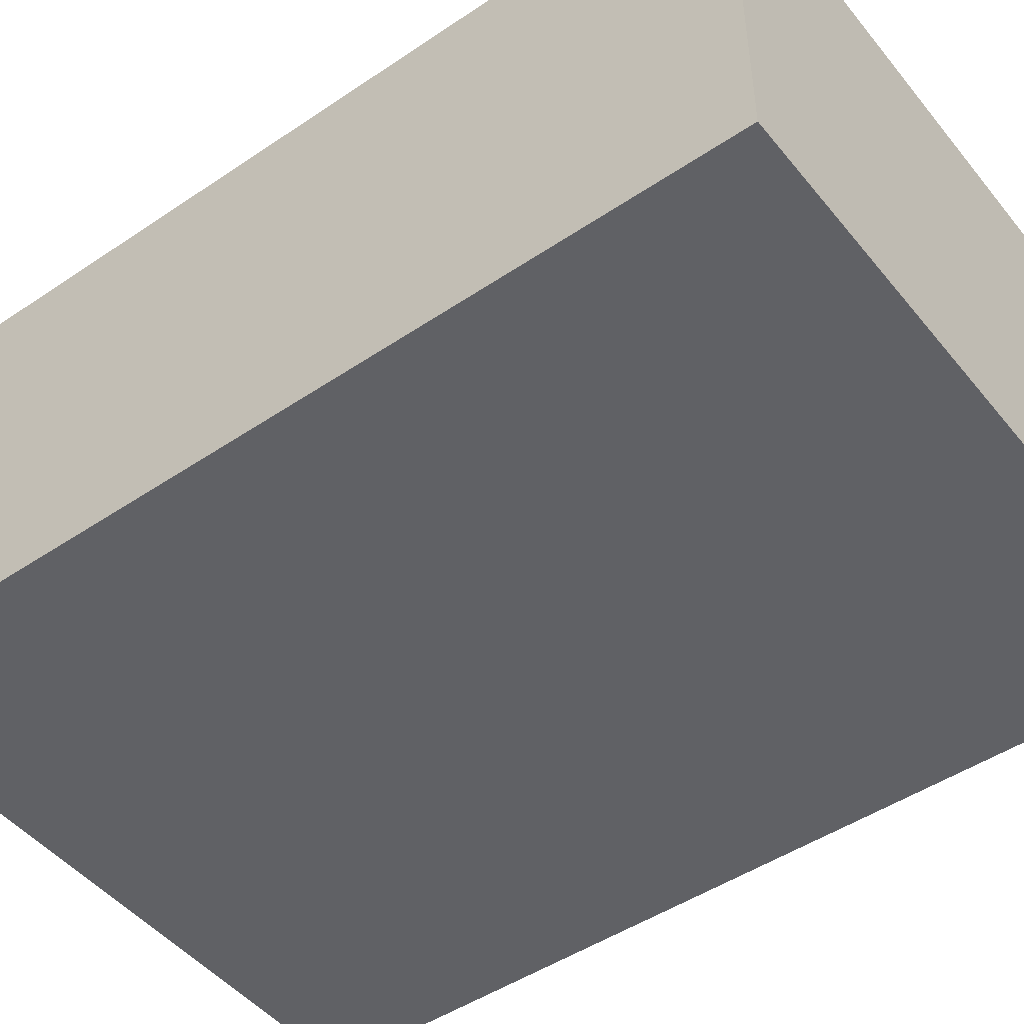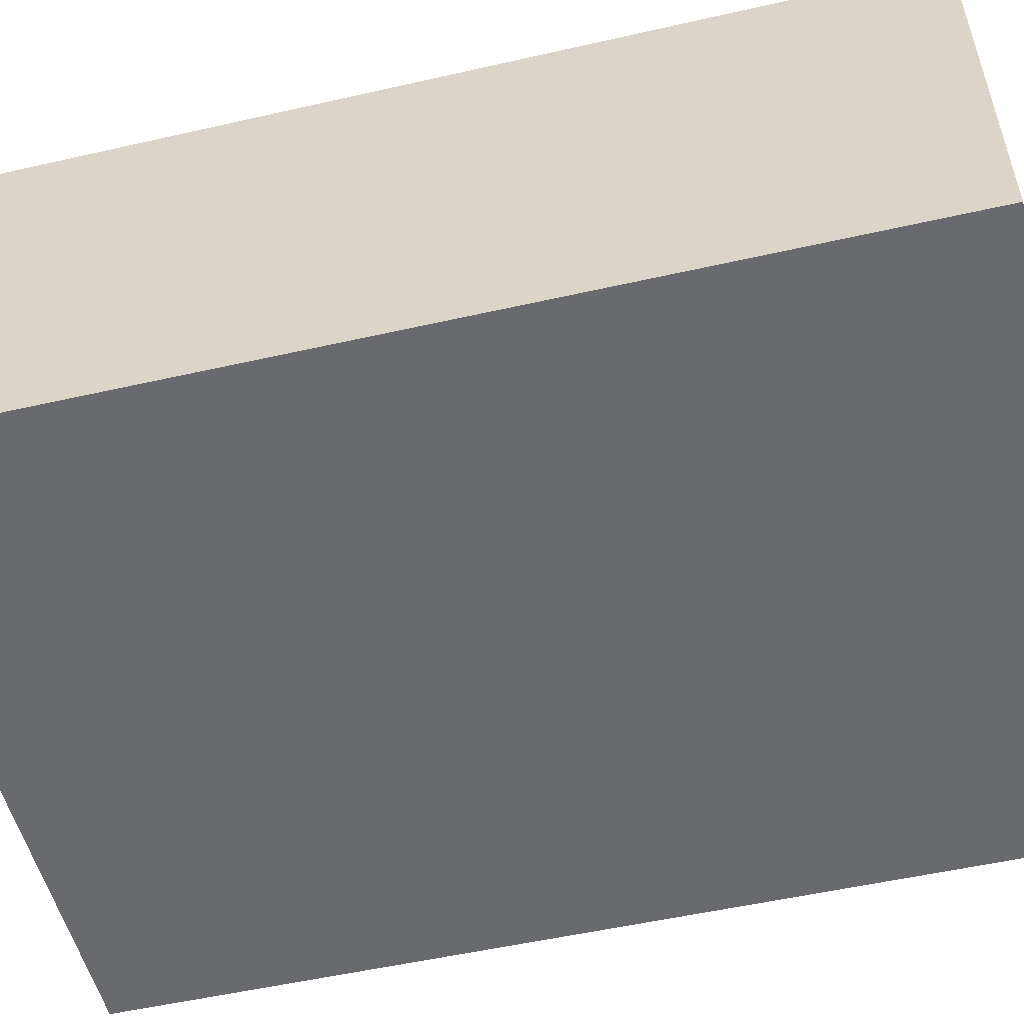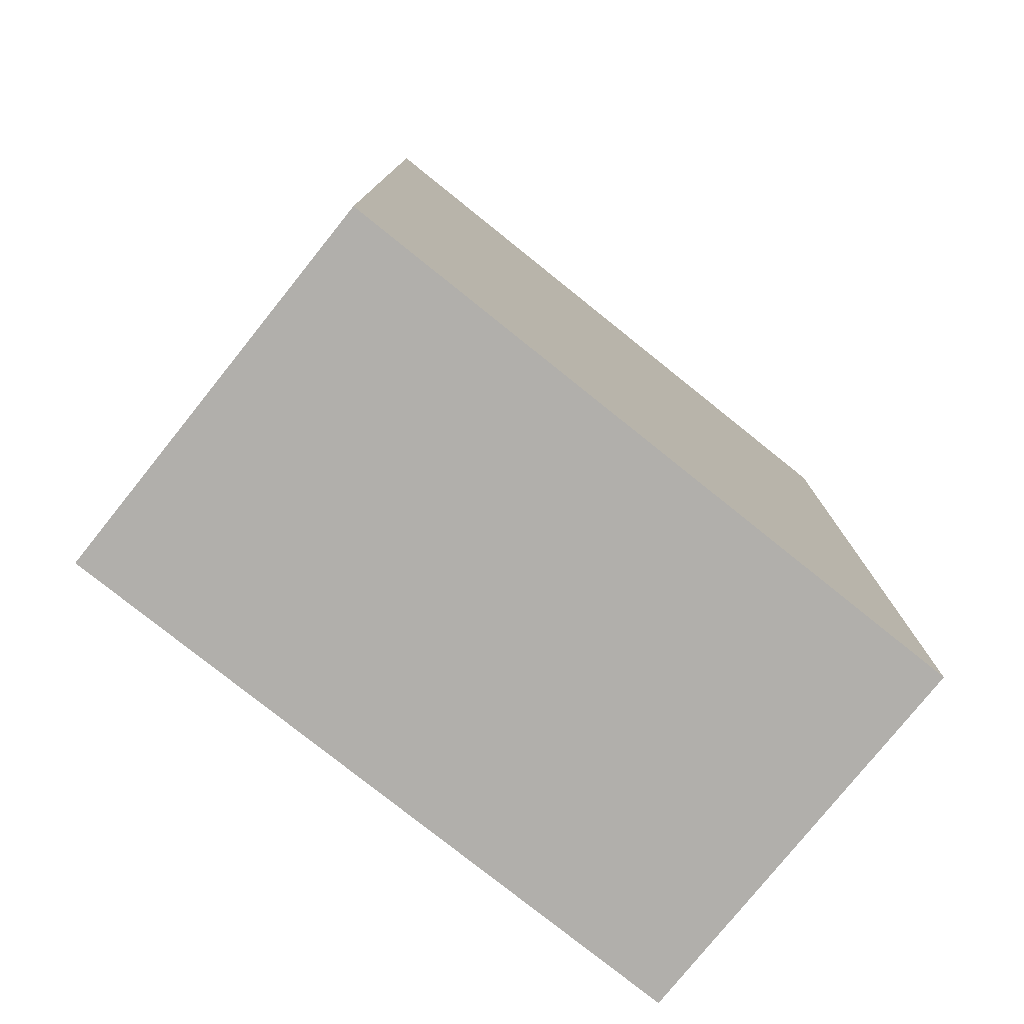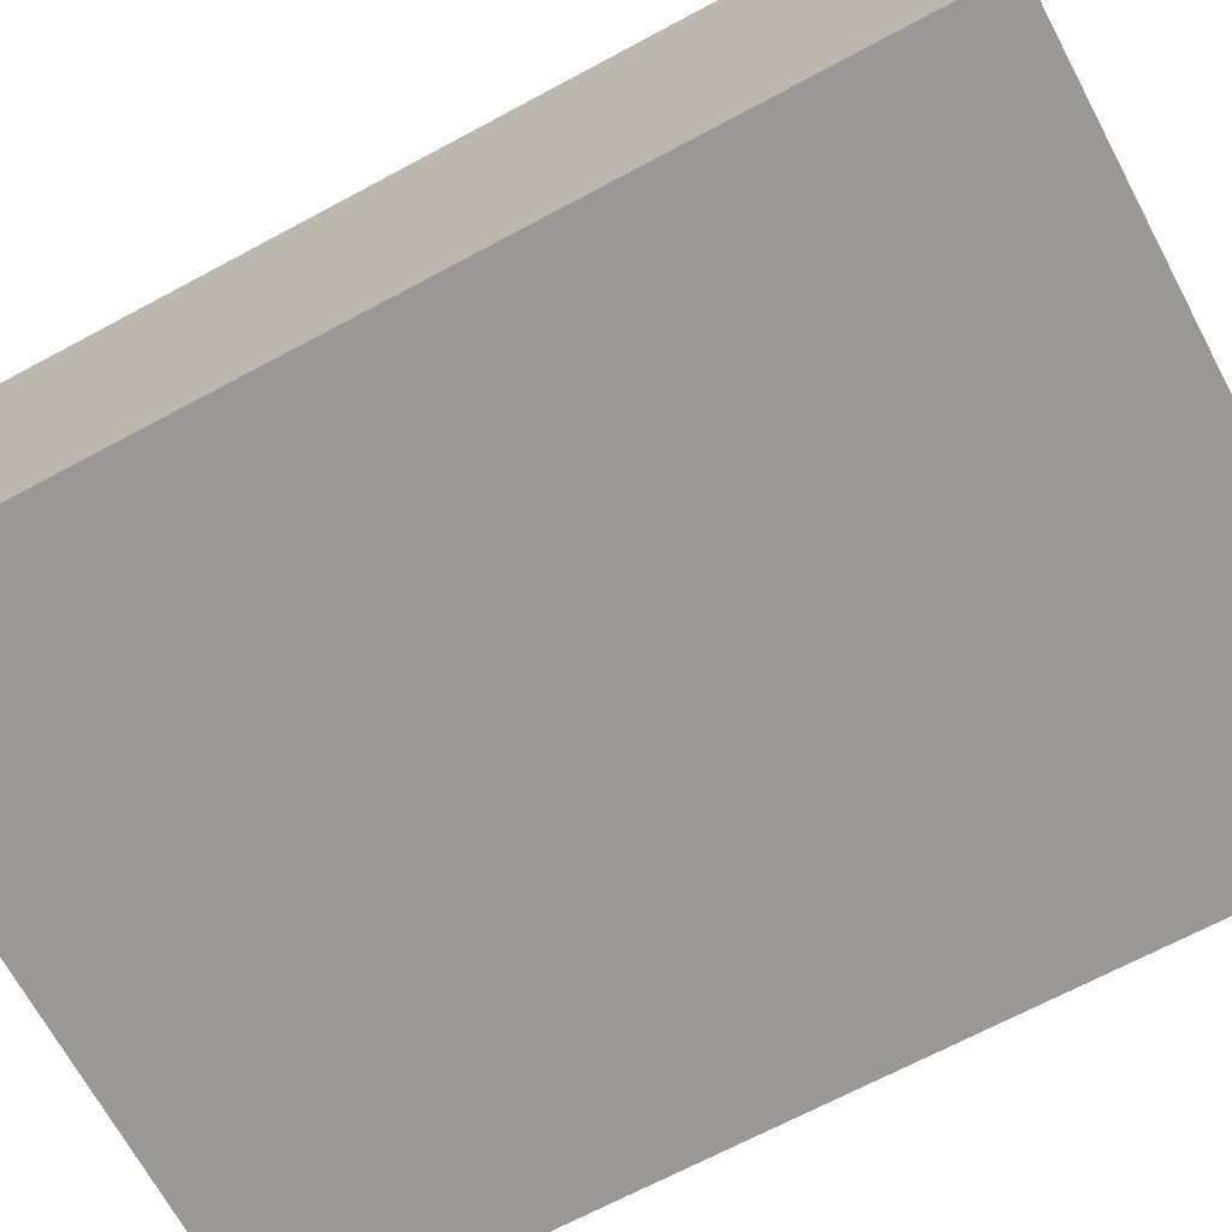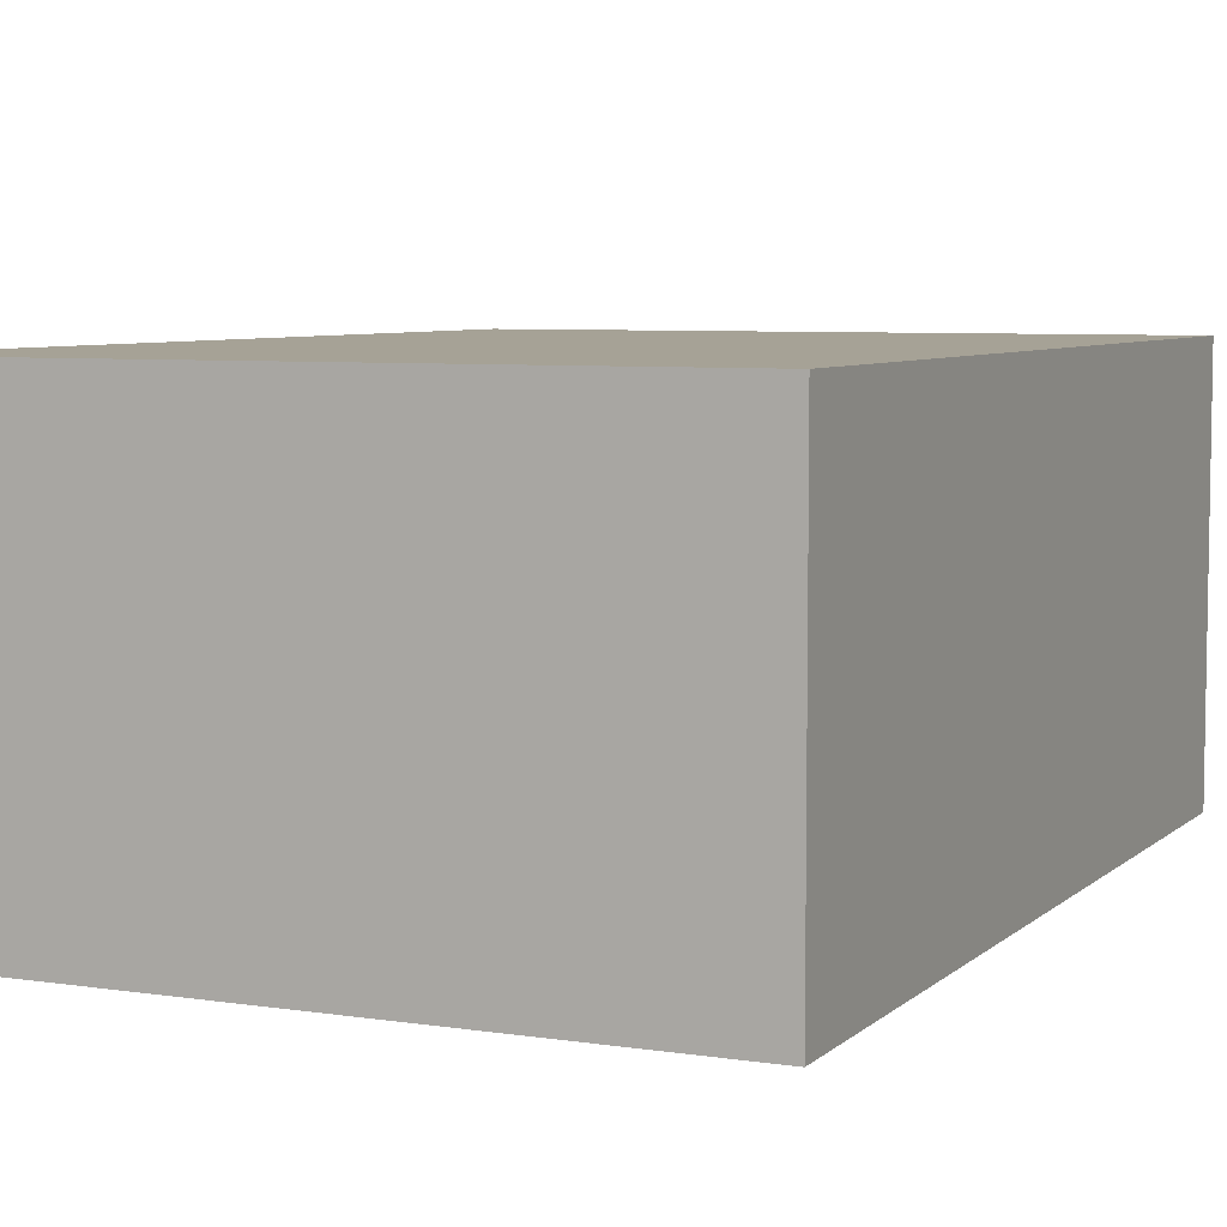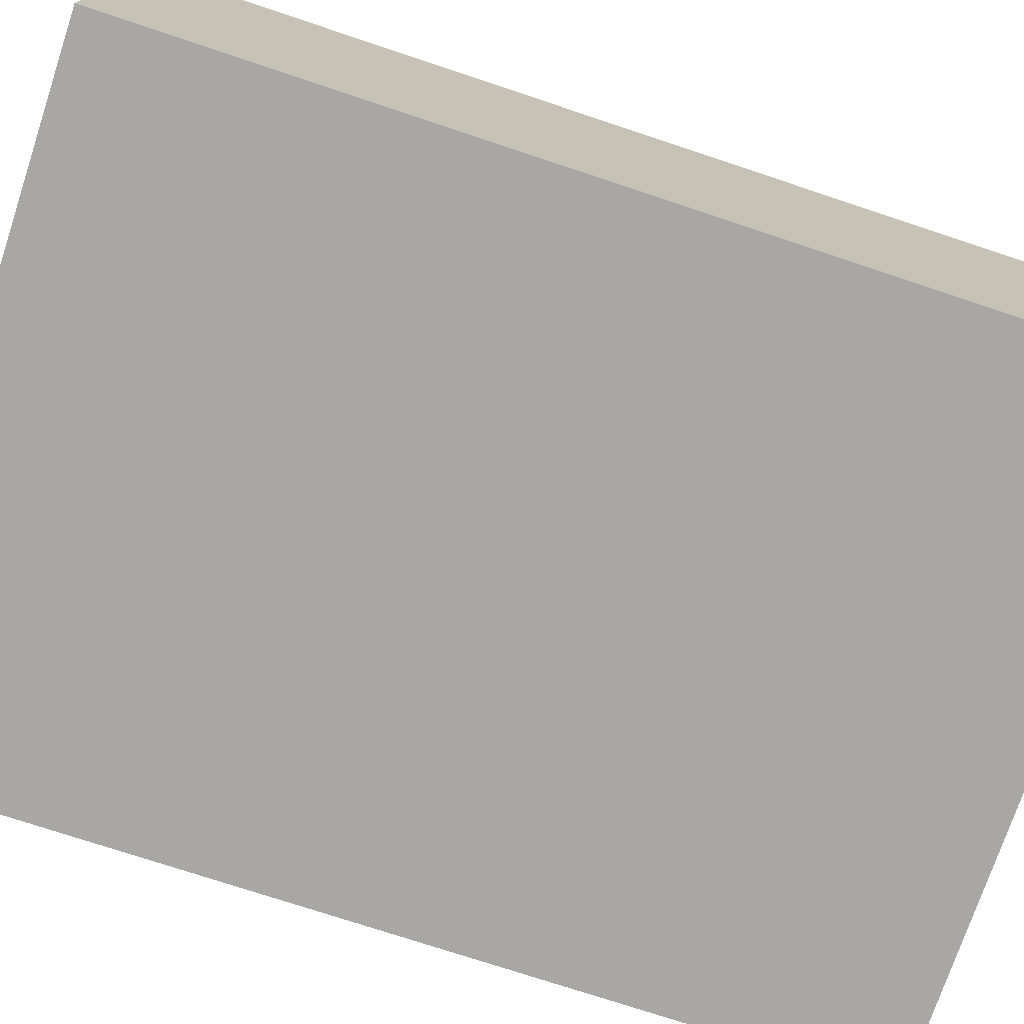
<metadata>
{"format":"obj","ext":"obj","renderer":"f3d","projection":"perspective","resolution":1024,"background":"white","views":[{"elev":-47.9,"azim":127.1,"up":"+Y"},{"elev":-53.1,"azim":103.7,"up":"+Y"},{"elev":-78.1,"azim":141.3,"up":"+Z"},{"elev":-68.6,"azim":-61.8,"up":"+Y"},{"elev":6.3,"azim":24.5,"up":"+Y"},{"elev":-74.4,"azim":71.6,"up":"+Y"}]}
</metadata>
<code>
o cube
v 0.3125 0.375 0.4375
v 0.3125 0.375 -0.4375
v 0.3125 0 0.4375
v 0.3125 0 -0.4375
v -0.3125 0.375 -0.4375
v -0.3125 0.375 0.4375
v -0.3125 0 -0.4375
v -0.3125 0 0.4375
f 4 7 5 2
f 3 4 2 1
f 8 3 1 6
f 7 8 6 5
f 6 1 2 5
f 7 4 3 8

</code>
